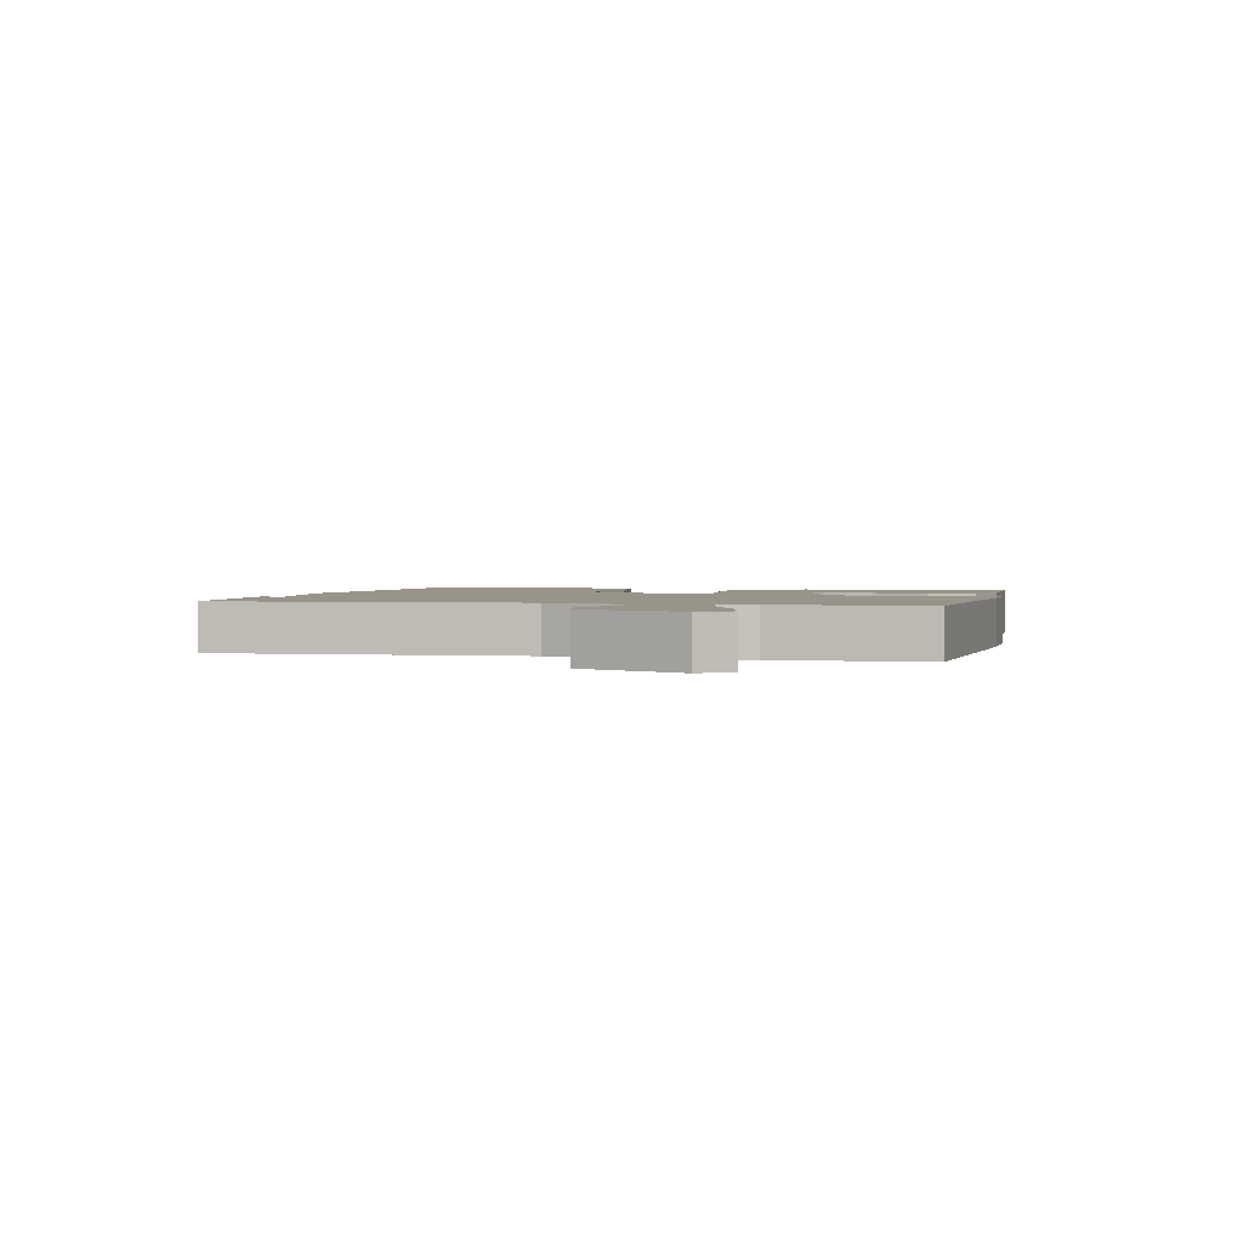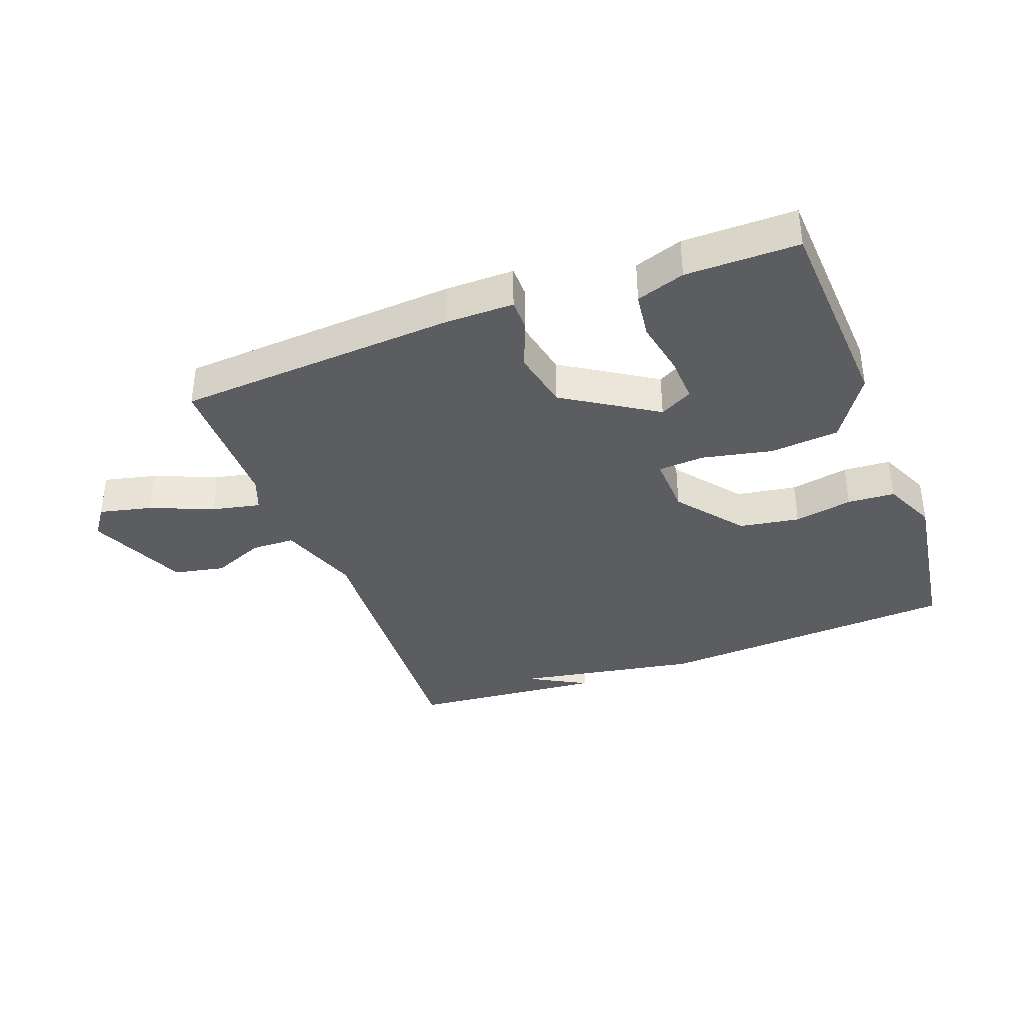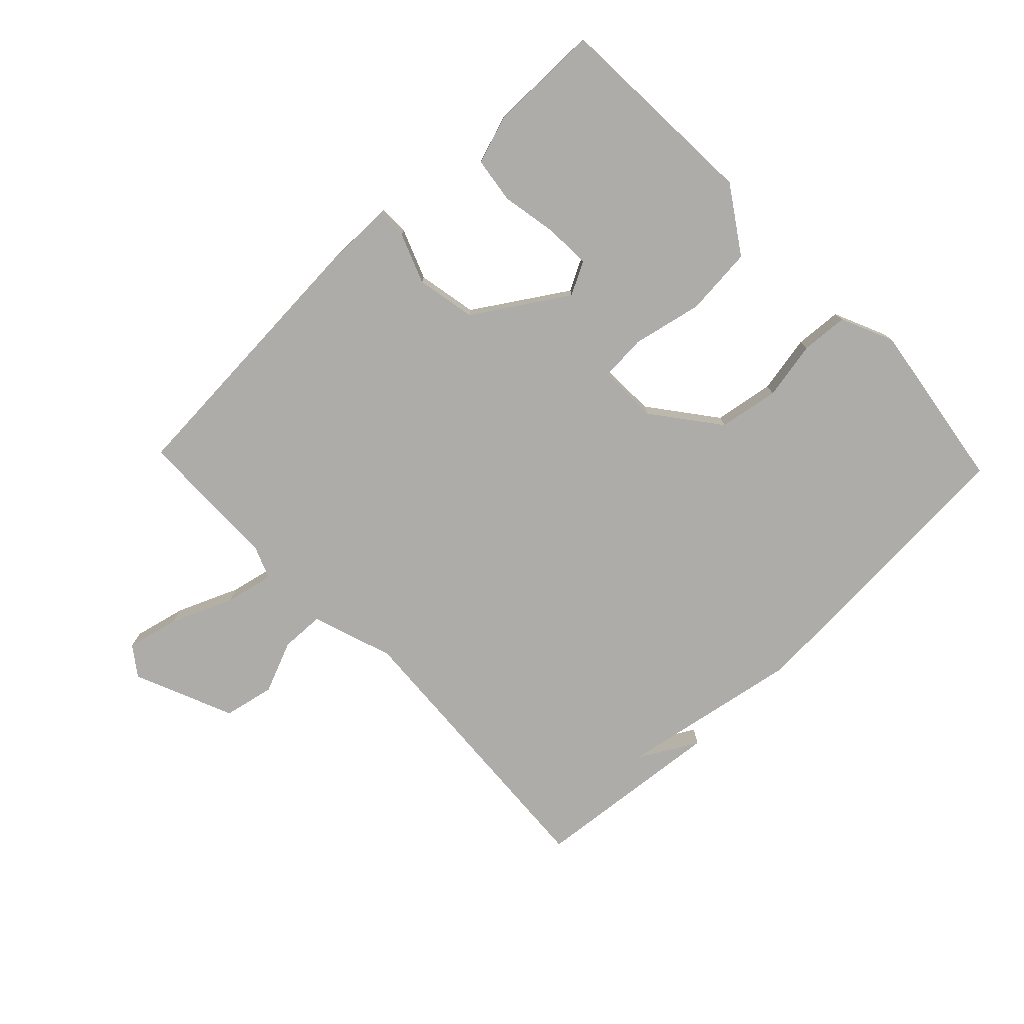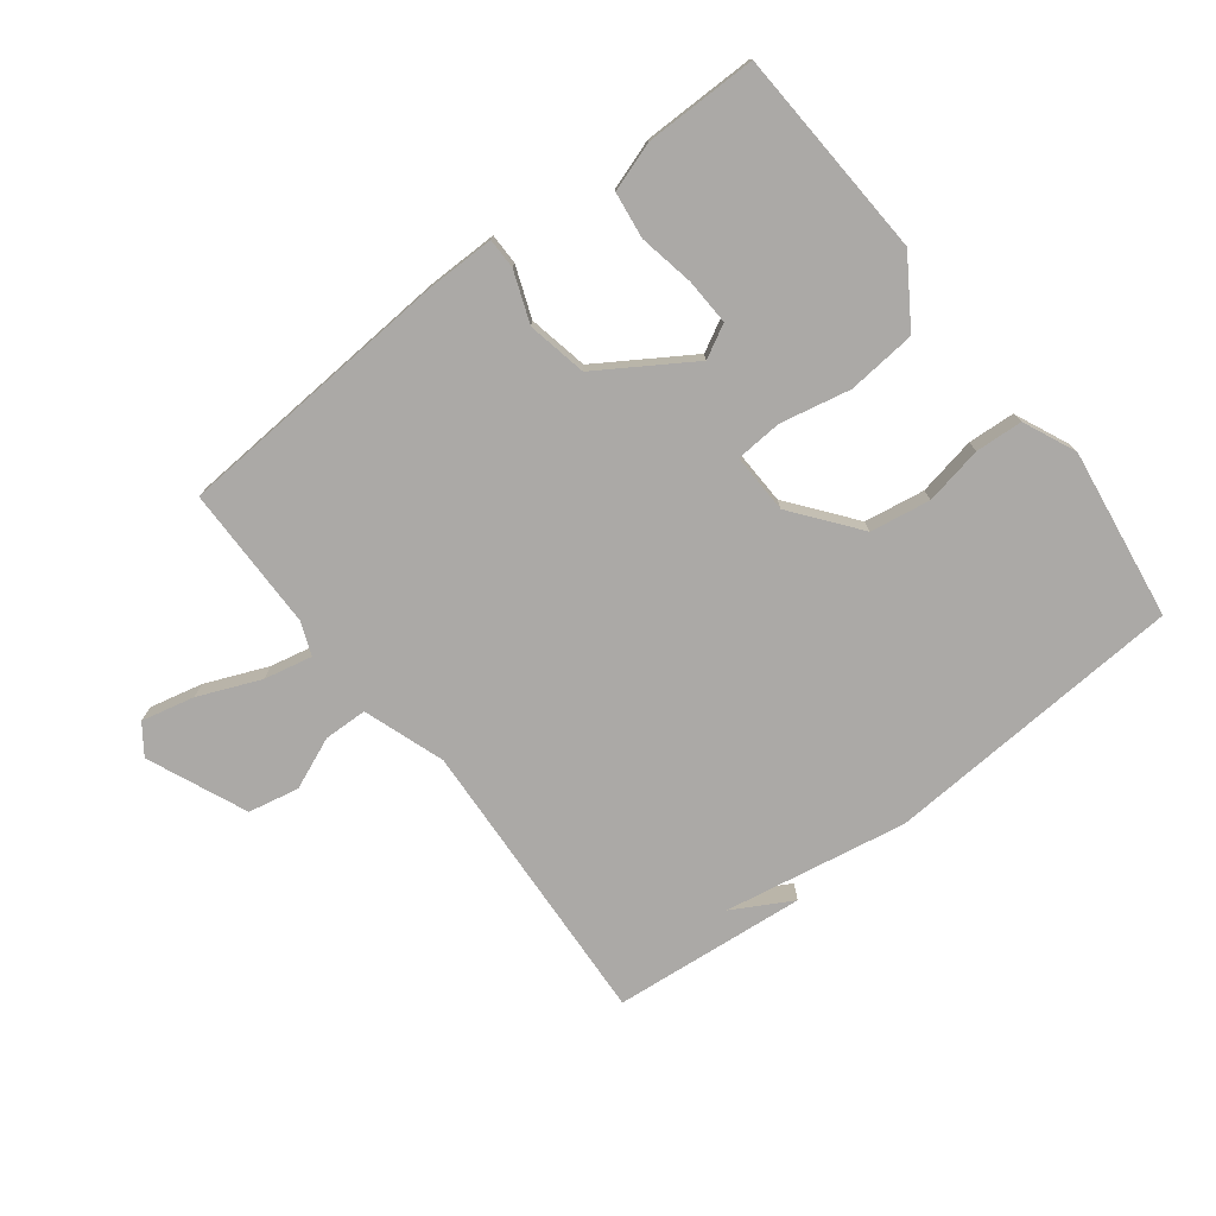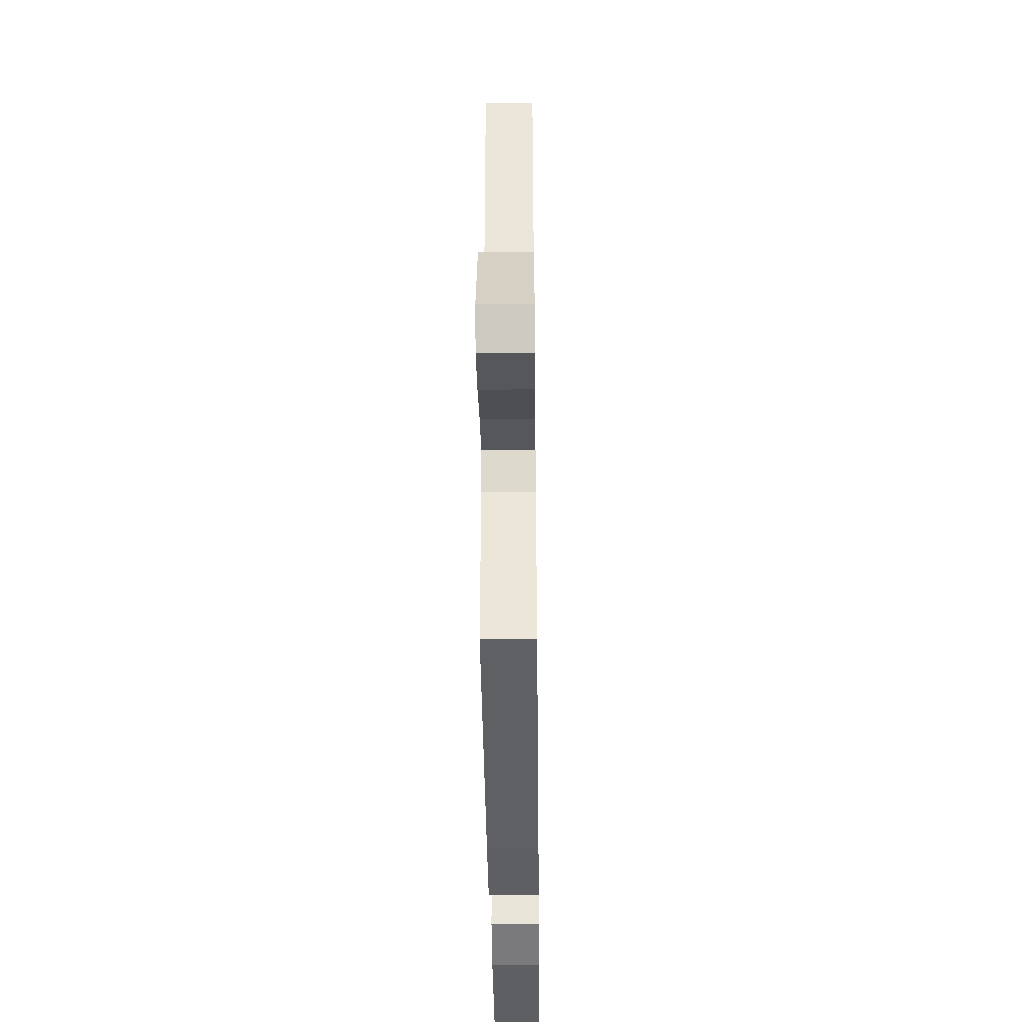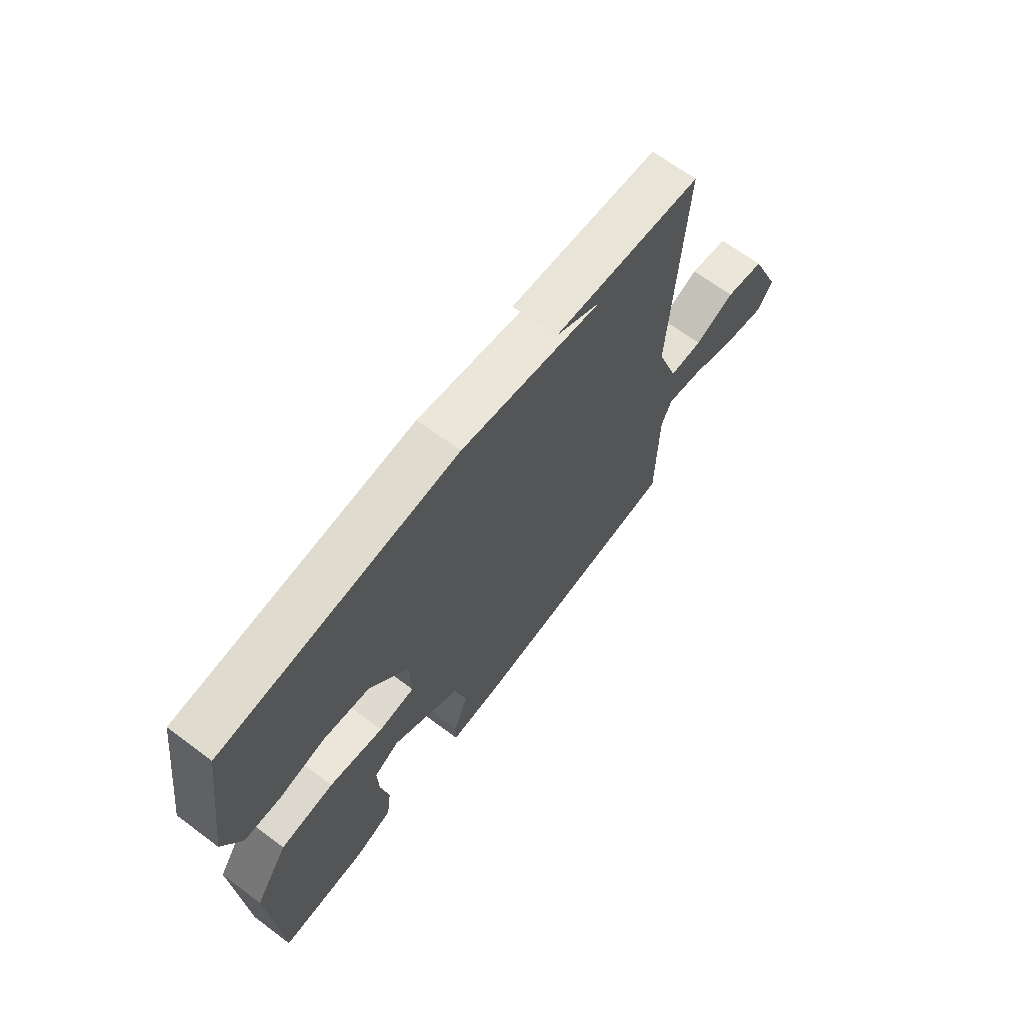
<metadata>
{"format":"obj","ext":"obj","renderer":"f3d","projection":"perspective","resolution":1024,"background":"white","views":[{"elev":1.9,"azim":103.7,"up":"+Y"},{"elev":-36.9,"azim":-159.3,"up":"+Y"},{"elev":-76.9,"azim":-136.3,"up":"+Y"},{"elev":-75.6,"azim":-142.2,"up":"+Y"},{"elev":-39.8,"azim":90.7,"up":"+Z"},{"elev":66.9,"azim":-53.2,"up":"+Z"}]}
</metadata>
<code>
v 0.5 0.07 0.5
v 0.472 0.07 0.028
v 0.517 0.07 -0.103
v 0.587 0.07 -0.105
v 0.671 0.07 -0.07
v 0.753 0.07 -0.087
v 0.821 0.07 -0.247
v 0.787 0.07 -0.294
v 0.702 0.07 -0.274
v 0.602 0.07 -0.232
v 0.524 0.07 -0.215
v 0.503 0.07 -0.268
v 0.5 0.07 -0.5
v 0.048 0.07 -0.529
v -0.062 0.07 -0.529
v -0.062 0.07 -0.48
v -0.031 0.07 -0.399
v -0.05 0.07 -0.303
v -0.198 0.07 -0.208
v -0.251 0.07 -0.236
v -0.248 0.07 -0.31
v -0.231 0.07 -0.4
v -0.241 0.07 -0.474
v -0.319 0.07 -0.5
v -0.5 0.07 -0.5
v -0.518 0.07 -0.163
v -0.449 0.07 -0.058
v -0.338 0.07 -0.048
v -0.225 0.07 -0.072
v -0.15 0.07 -0.067
v -0.153 0.07 0.03
v -0.235 0.07 0.136
v -0.332 0.07 0.152
v -0.426 0.07 0.134
v -0.502 0.07 0.139
v -0.54 0.07 0.224
v -0.5 0.07 0.5
v -0.012 0.07 0.53
v 0.283 0.07 0.477
v 0.188 0.07 0.53
v 0.5 0 0.5
v 0.472 0 0.028
v 0.517 0 -0.103
v 0.587 0 -0.105
v 0.671 0 -0.07
v 0.753 0 -0.087
v 0.821 0 -0.247
v 0.787 0 -0.294
v 0.702 0 -0.274
v 0.602 0 -0.232
v 0.524 0 -0.215
v 0.503 0 -0.268
v 0.5 0 -0.5
v 0.048 0 -0.529
v -0.062 0 -0.529
v -0.062 0 -0.48
v -0.031 0 -0.399
v -0.05 0 -0.303
v -0.198 0 -0.208
v -0.251 0 -0.236
v -0.248 0 -0.31
v -0.231 0 -0.4
v -0.241 0 -0.474
v -0.319 0 -0.5
v -0.5 0 -0.5
v -0.518 0 -0.163
v -0.449 0 -0.058
v -0.338 0 -0.048
v -0.225 0 -0.072
v -0.15 0 -0.067
v -0.153 0 0.03
v -0.235 0 0.136
v -0.332 0 0.152
v -0.426 0 0.134
v -0.502 0 0.139
v -0.54 0 0.224
v -0.5 0 0.5
v -0.012 0 0.53
v 0.283 0 0.477
v 0.188 0 0.53
f 39 40 1
f 37 38 39
f 36 37 39
f 35 36 39
f 34 35 39
f 33 34 39
f 39 1 2
f 33 39 2
f 32 33 2
f 31 32 2 3
f 30 31 3
f 29 30 3
f 27 28 29
f 26 27 29
f 25 26 29
f 24 25 29
f 21 22 23 24
f 20 21 24
f 20 24 29
f 19 20 29
f 18 19 29 3
f 15 16 17
f 14 15 17
f 13 14 17
f 12 13 17
f 17 18 3
f 12 17 3
f 11 12 3
f 8 9 10
f 7 8 10
f 6 7 10
f 5 6 10
f 4 5 10
f 3 4 10 11
f 41 80 79
f 79 78 77
f 79 77 76
f 79 76 75
f 79 75 74
f 79 74 73
f 42 41 79
f 42 79 73
f 42 73 72
f 43 42 72 71
f 43 71 70
f 43 70 69
f 69 68 67
f 69 67 66
f 69 66 65
f 69 65 64
f 64 63 62 61
f 64 61 60
f 69 64 60
f 69 60 59
f 43 69 59 58
f 57 56 55
f 57 55 54
f 57 54 53
f 57 53 52
f 43 58 57
f 43 57 52
f 43 52 51
f 50 49 48
f 50 48 47
f 50 47 46
f 50 46 45
f 50 45 44
f 51 50 44 43
f 1 41 42 2
f 2 42 43 3
f 3 43 44 4
f 4 44 45 5
f 5 45 46 6
f 6 46 47 7
f 7 47 48 8
f 8 48 49 9
f 9 49 50 10
f 10 50 51 11
f 11 51 52 12
f 12 52 53 13
f 13 53 54 14
f 14 54 55 15
f 15 55 56 16
f 16 56 57 17
f 17 57 58 18
f 18 58 59 19
f 19 59 60 20
f 20 60 61 21
f 21 61 62 22
f 22 62 63 23
f 23 63 64 24
f 24 64 65 25
f 25 65 66 26
f 26 66 67 27
f 27 67 68 28
f 28 68 69 29
f 29 69 70 30
f 30 70 71 31
f 31 71 72 32
f 32 72 73 33
f 33 73 74 34
f 34 74 75 35
f 35 75 76 36
f 36 76 77 37
f 37 77 78 38
f 38 78 79 39
f 39 79 80 40
f 40 80 41 1

</code>
